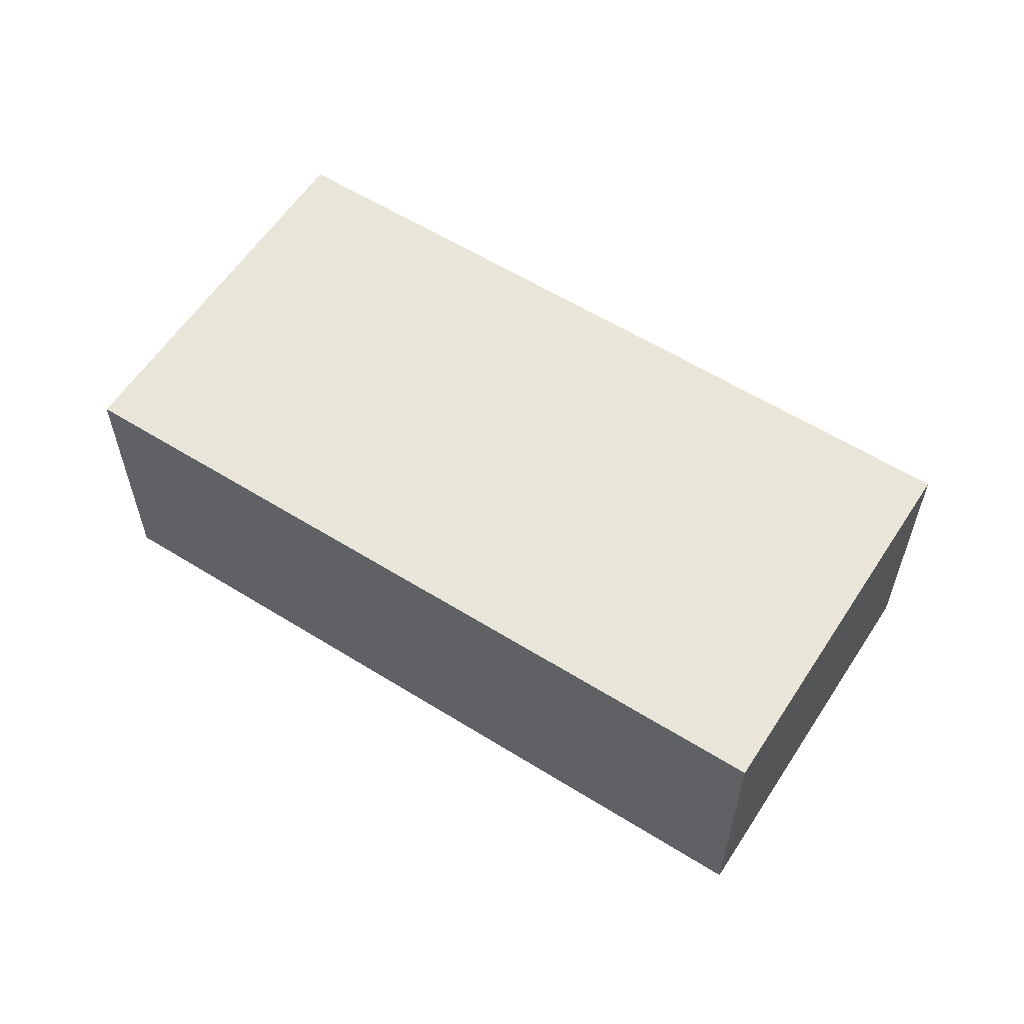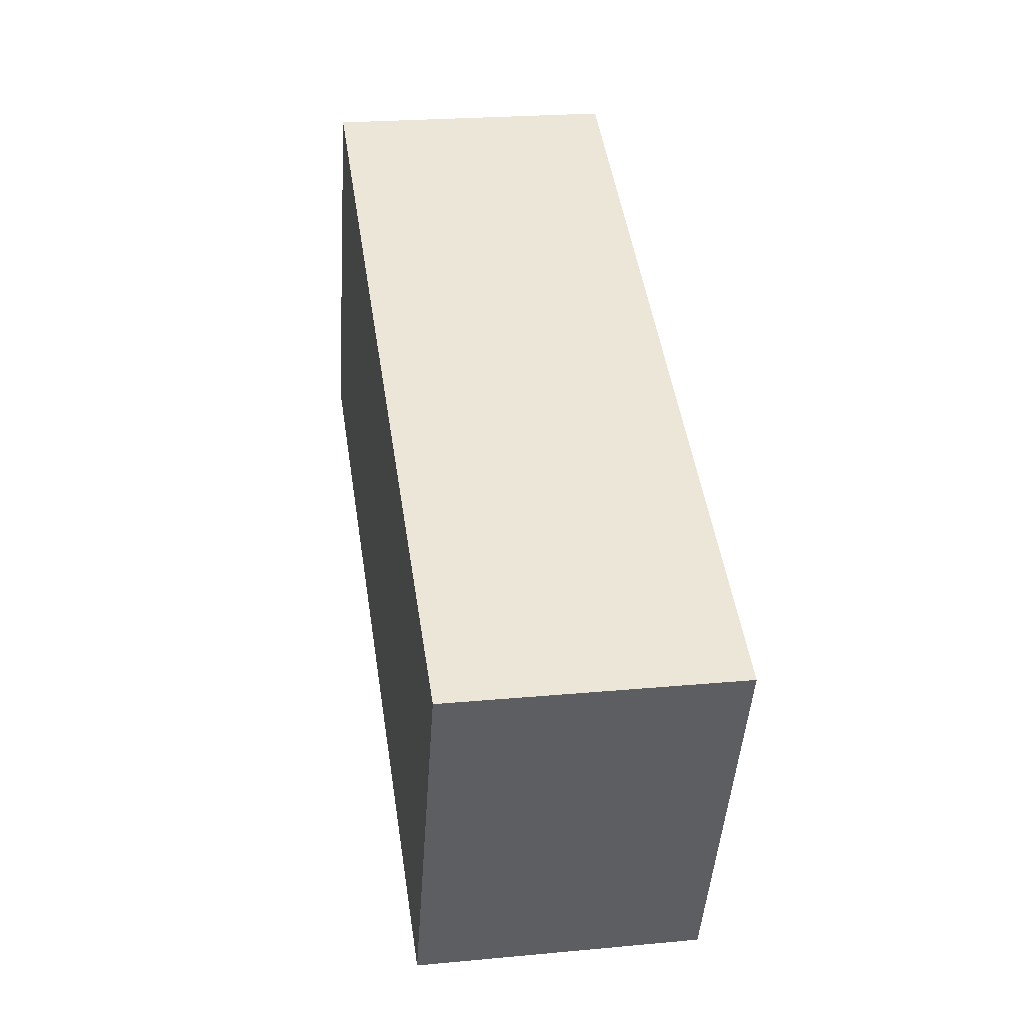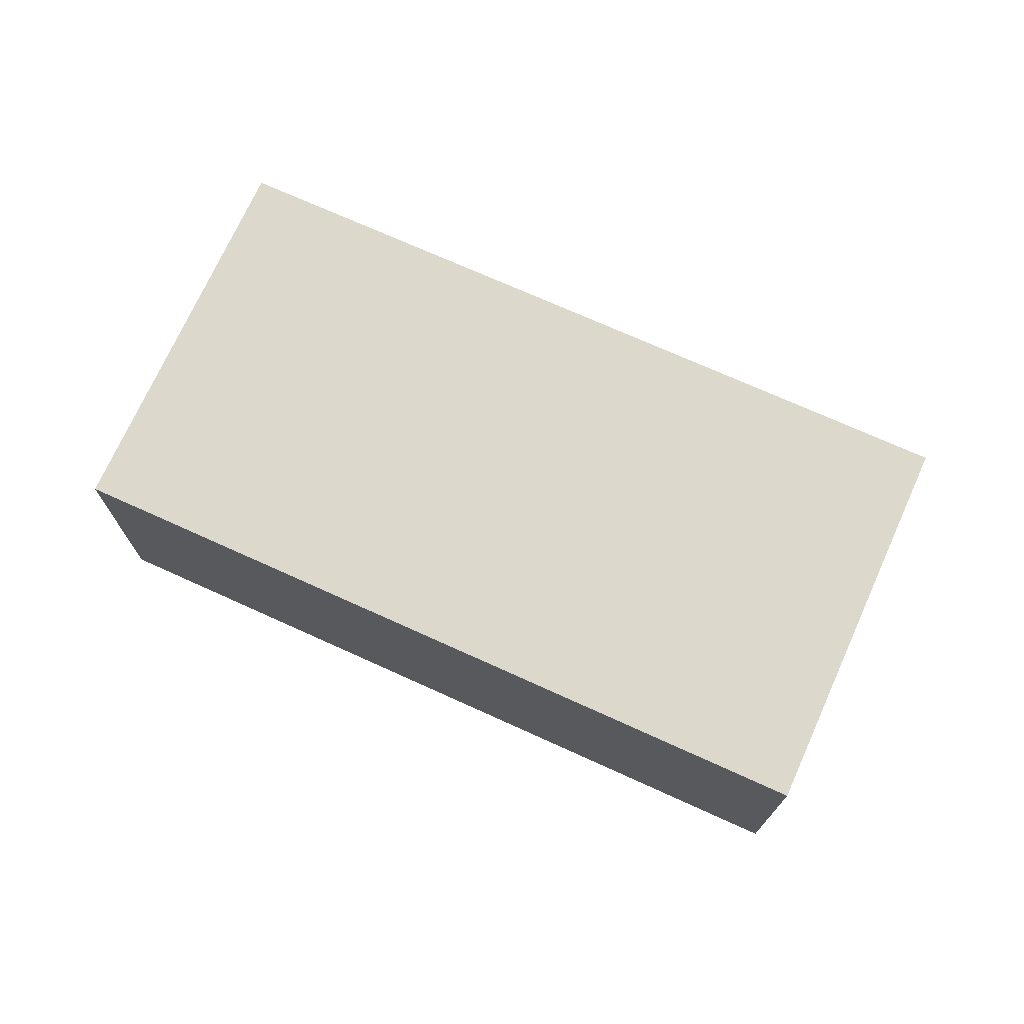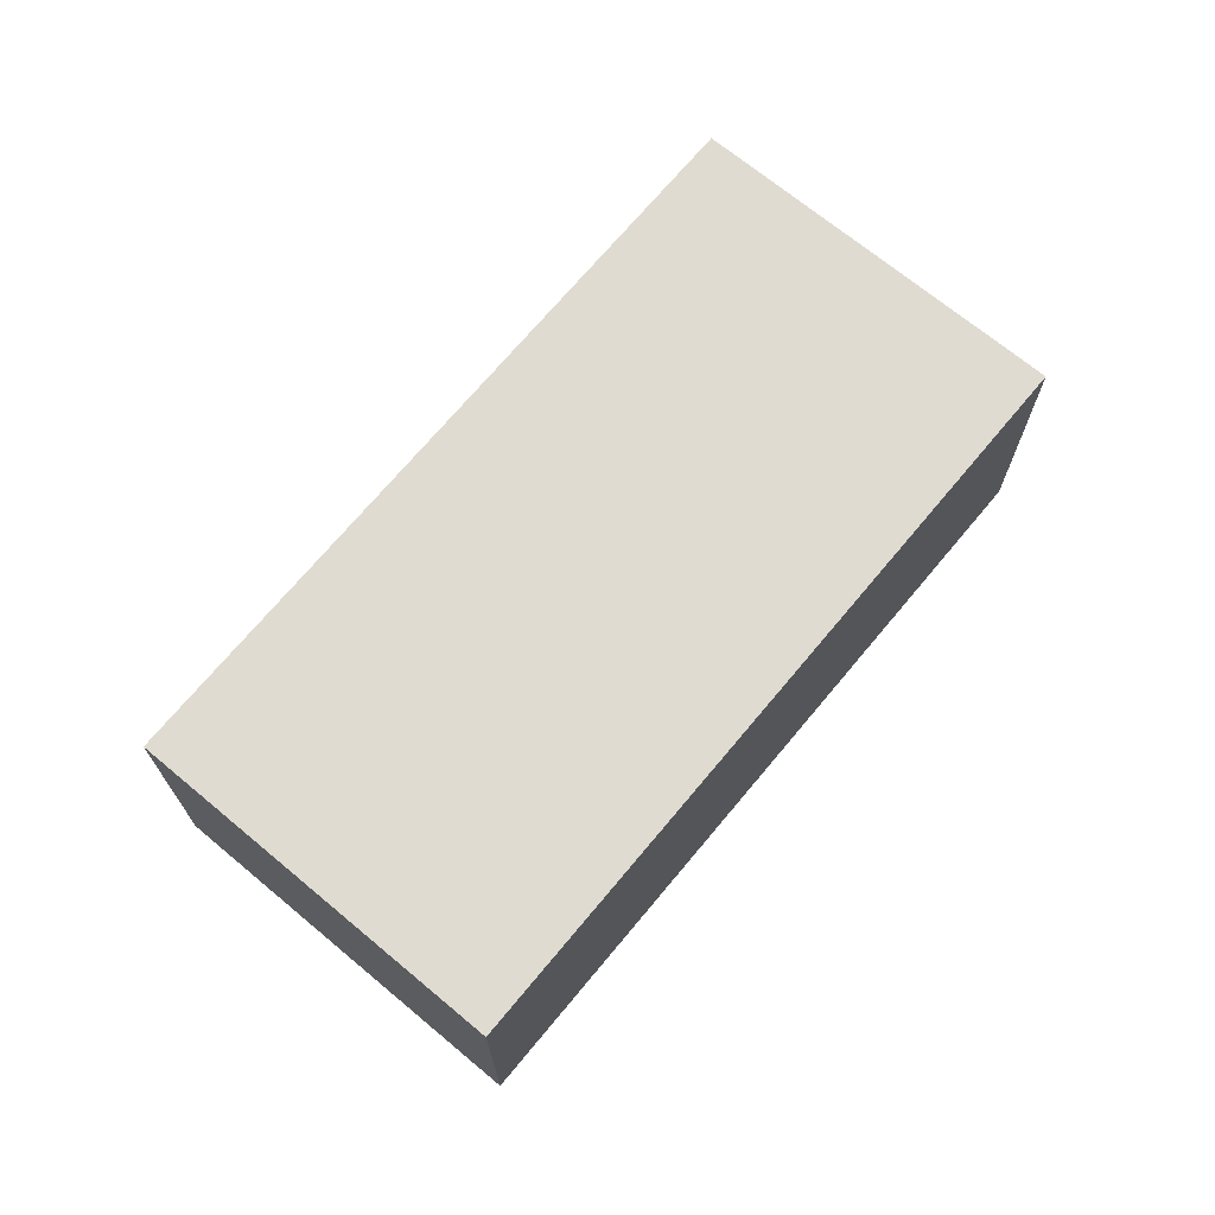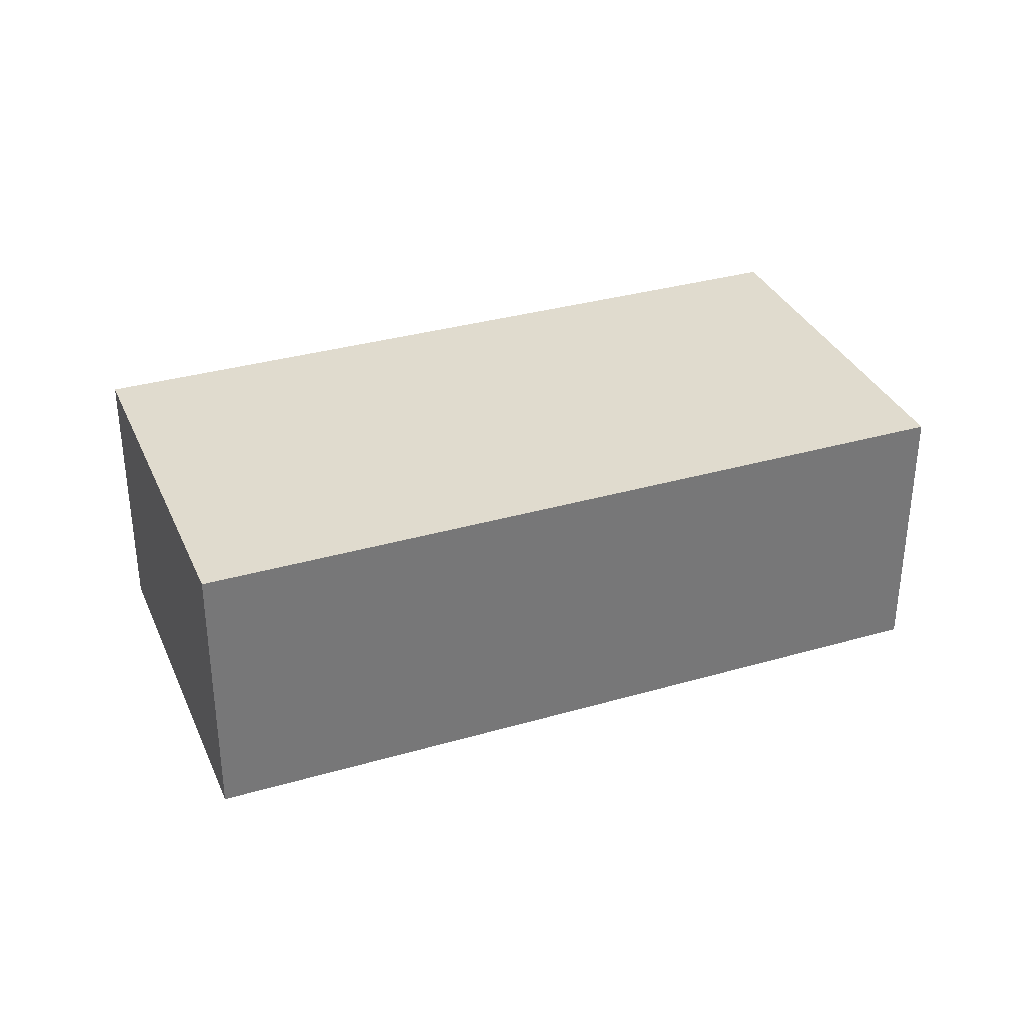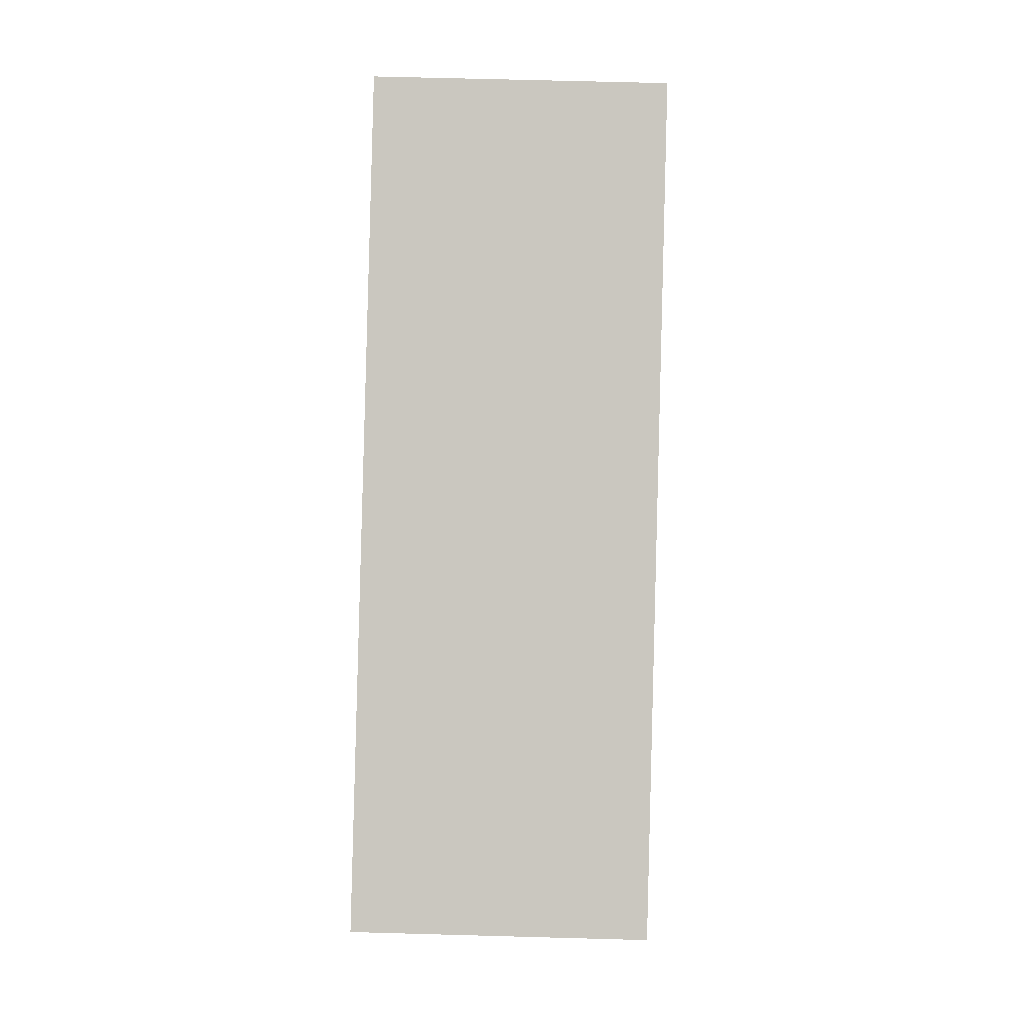
<metadata>
{"format":"obj","ext":"obj","renderer":"f3d","projection":"perspective","resolution":1024,"background":"white","views":[{"elev":58.6,"azim":-123.5,"up":"+Y"},{"elev":22.9,"azim":80.9,"up":"+Z"},{"elev":72.7,"azim":48.0,"up":"+Y"},{"elev":70.0,"azim":-26.6,"up":"+Y"},{"elev":33.7,"azim":-177.7,"up":"+Y"},{"elev":64.8,"azim":91.6,"up":"+Z"}]}
</metadata>
<code>
v  0 2.069 1.267e-16
v  6.702 2.069 0.334
v  5.491 2.069 -2.42
v  1.198 2.069 2.743
v  5.491 1.482e-16 -2.42
v  0 0 0
v  1.198 -1.68e-16 2.743
v  6.702 -2.045e-17 0.334
g defaultobject
f 1 2 3
f 2 1 4
f 5 1 3
f 1 5 6
f 6 4 1
f 4 6 7
f 7 2 4
f 2 7 8
f 8 3 2
f 3 8 5
f 8 6 5
f 6 8 7

</code>
